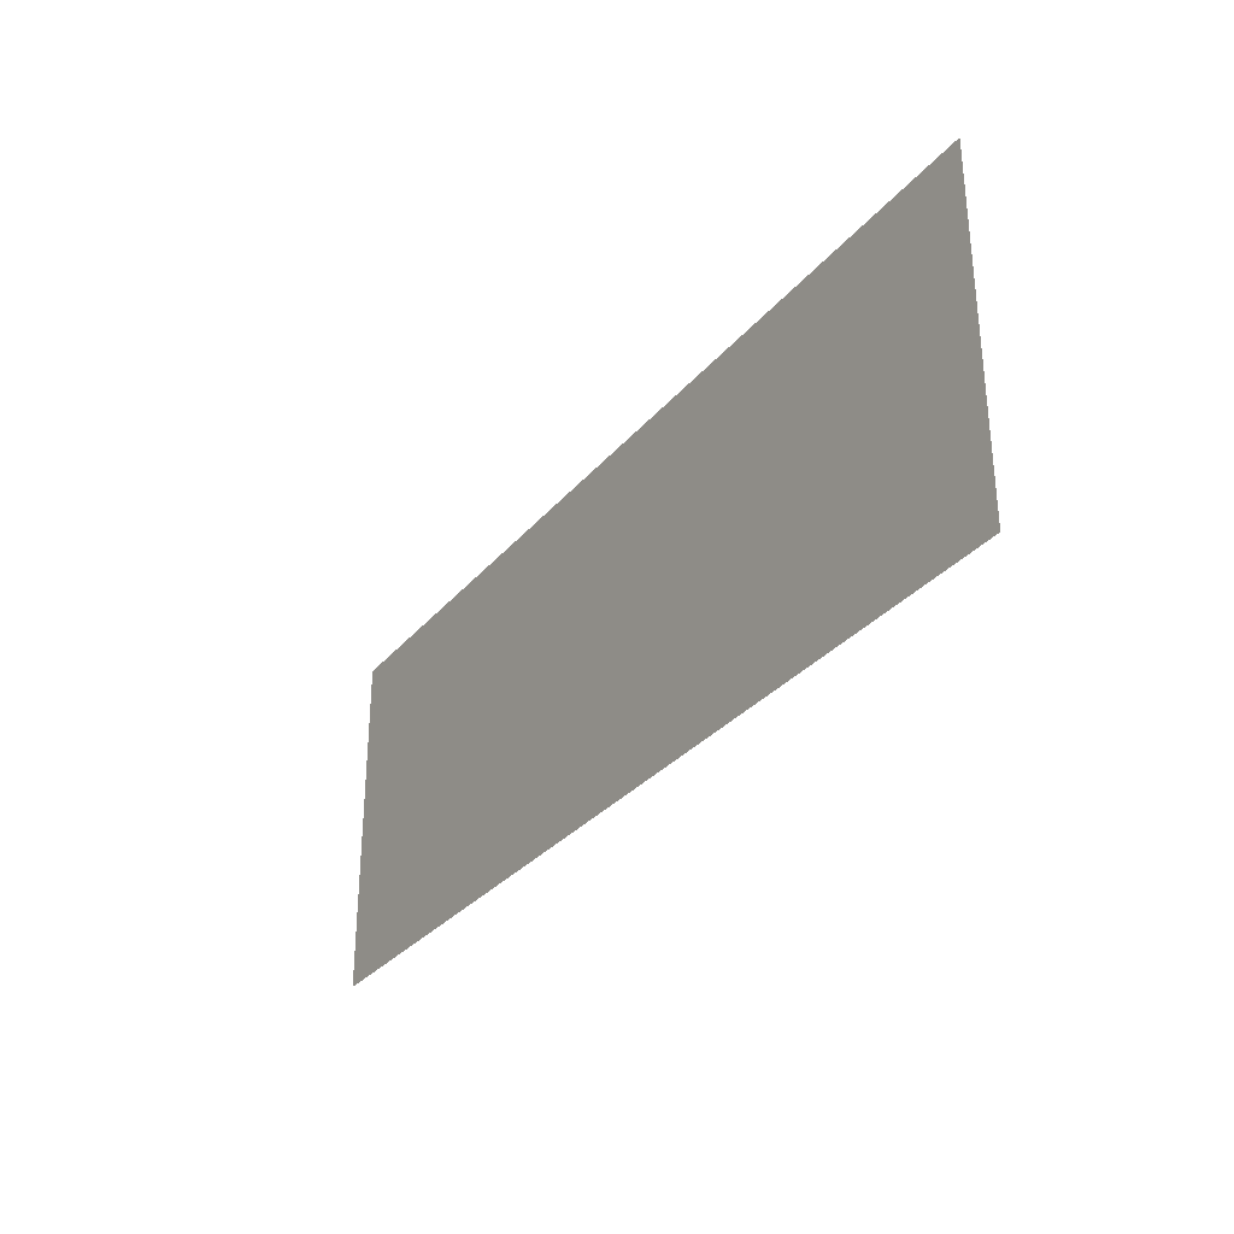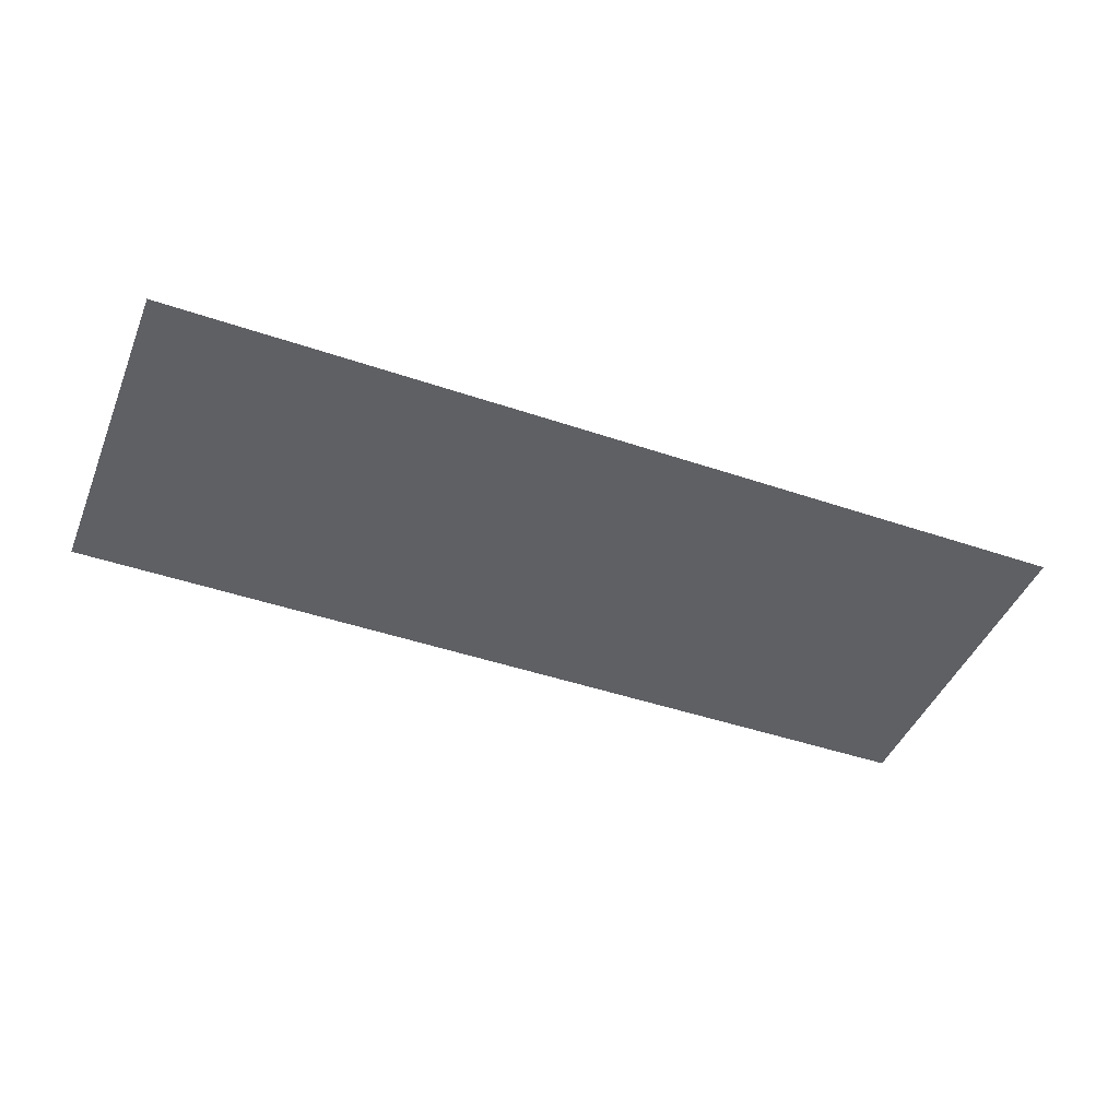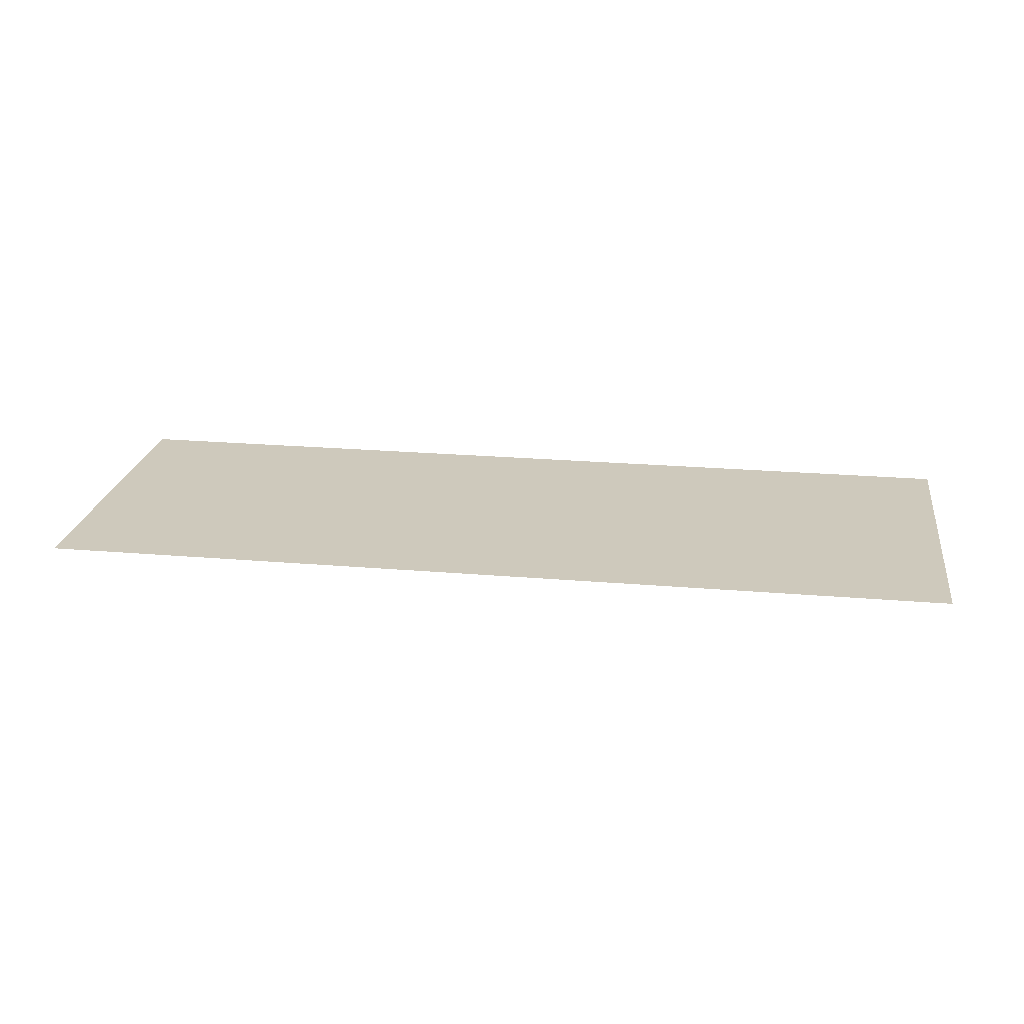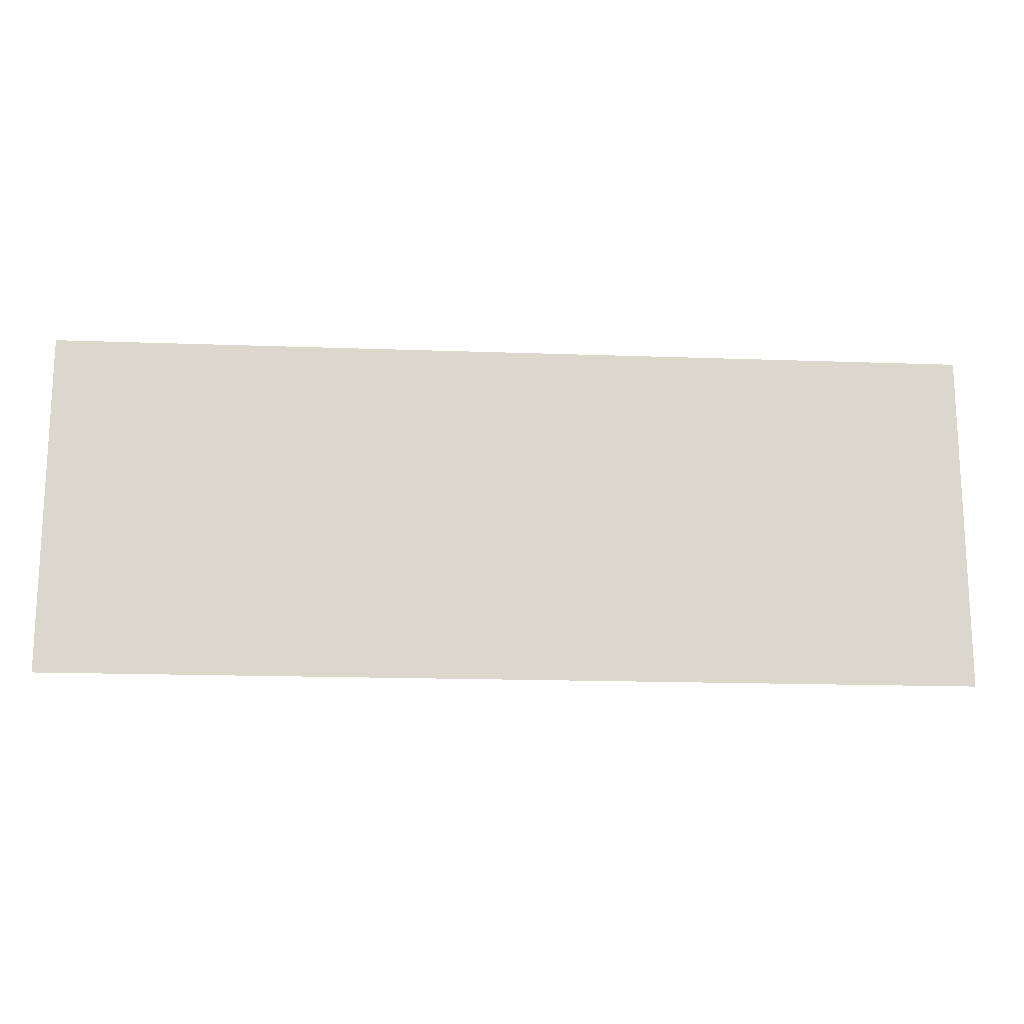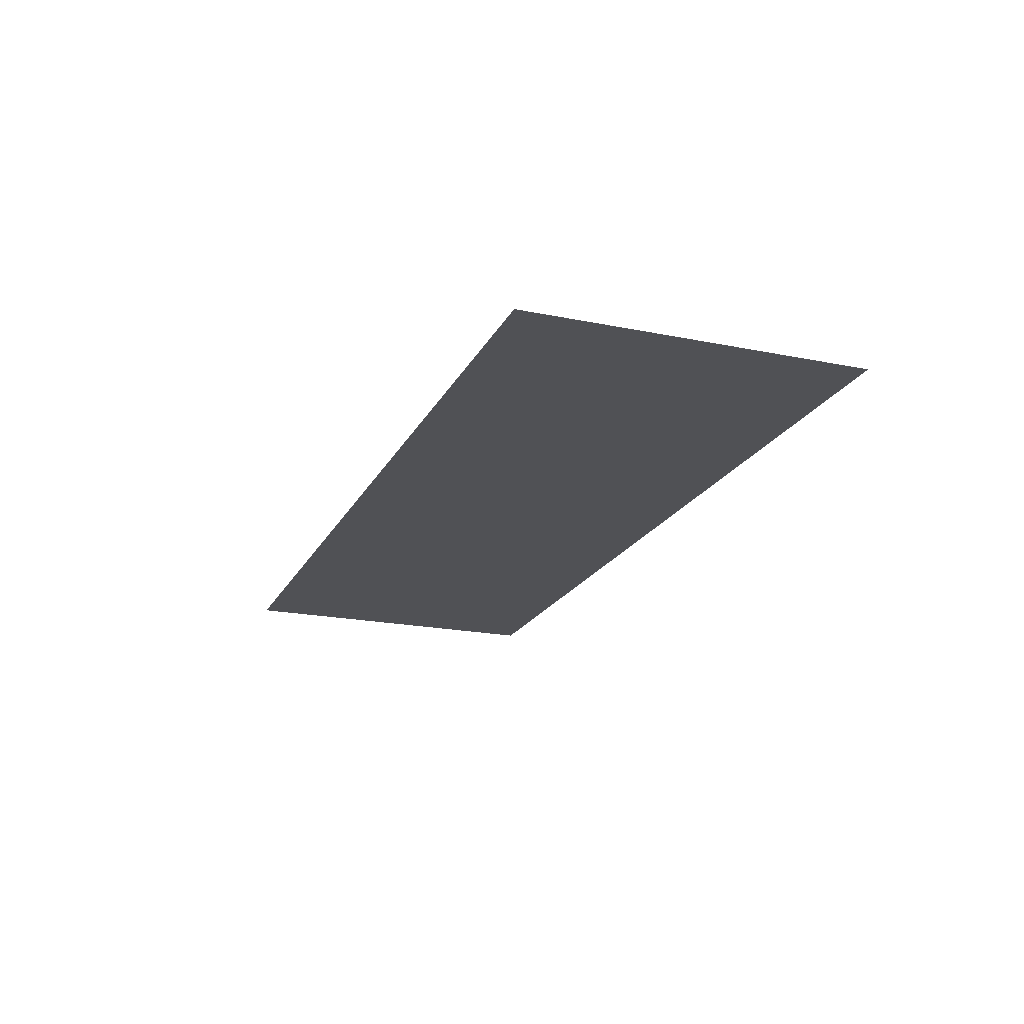
<metadata>
{"format":"obj","ext":"obj","renderer":"f3d","projection":"perspective","resolution":1024,"background":"white","views":[{"elev":-31.1,"azim":-122.5,"up":"+Y"},{"elev":-44.8,"azim":-21.6,"up":"+Z"},{"elev":22.3,"azim":8.5,"up":"+Z"},{"elev":-16.5,"azim":175.7,"up":"+Y"},{"elev":-20.2,"azim":-110.5,"up":"+Z"}]}
</metadata>
<code>
g [arm2 pt1] arm2 pt1
v 0.23 -0.085 0
v 0.23 0.085 0
v -0.23 0.085 0
v -0.23 -0.085 0
g [arm2 pt1] arm2 pt1_0
f 1 4 2
f 2 4 3

</code>
